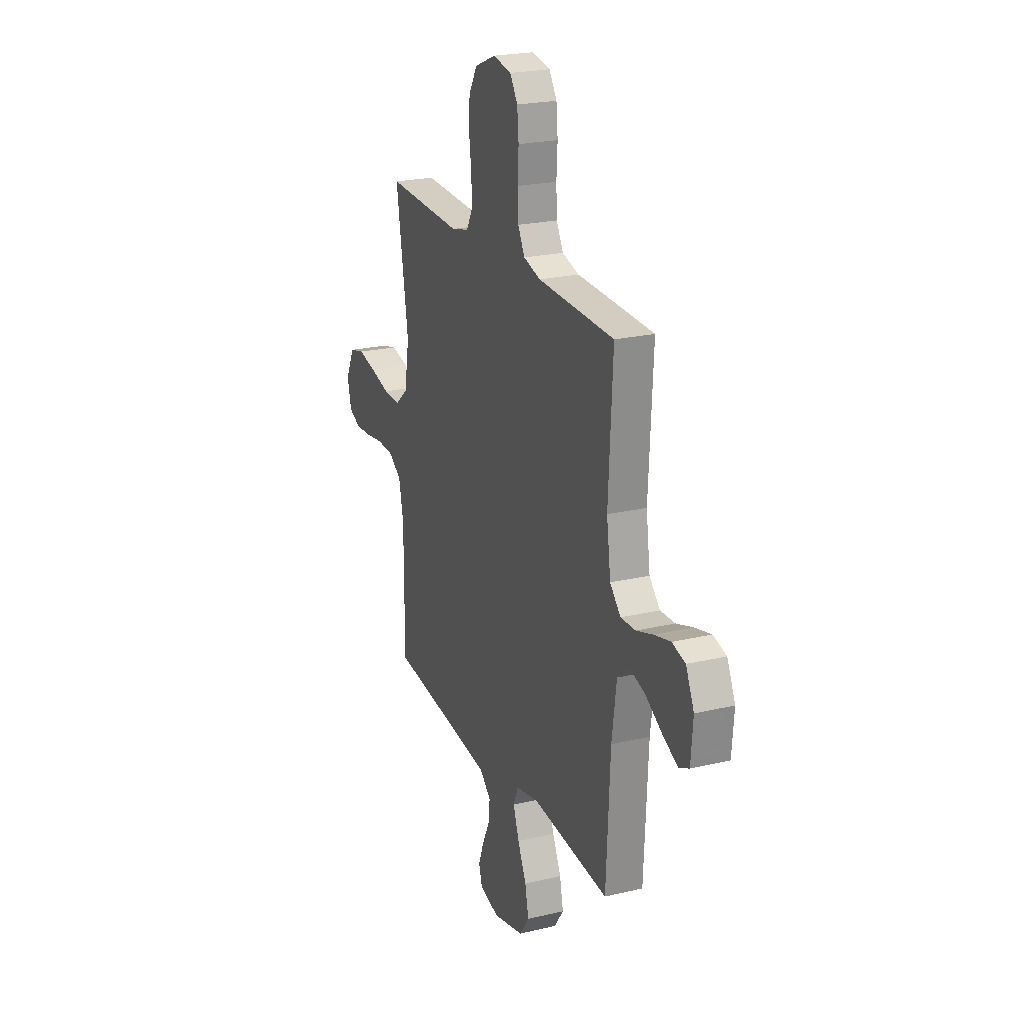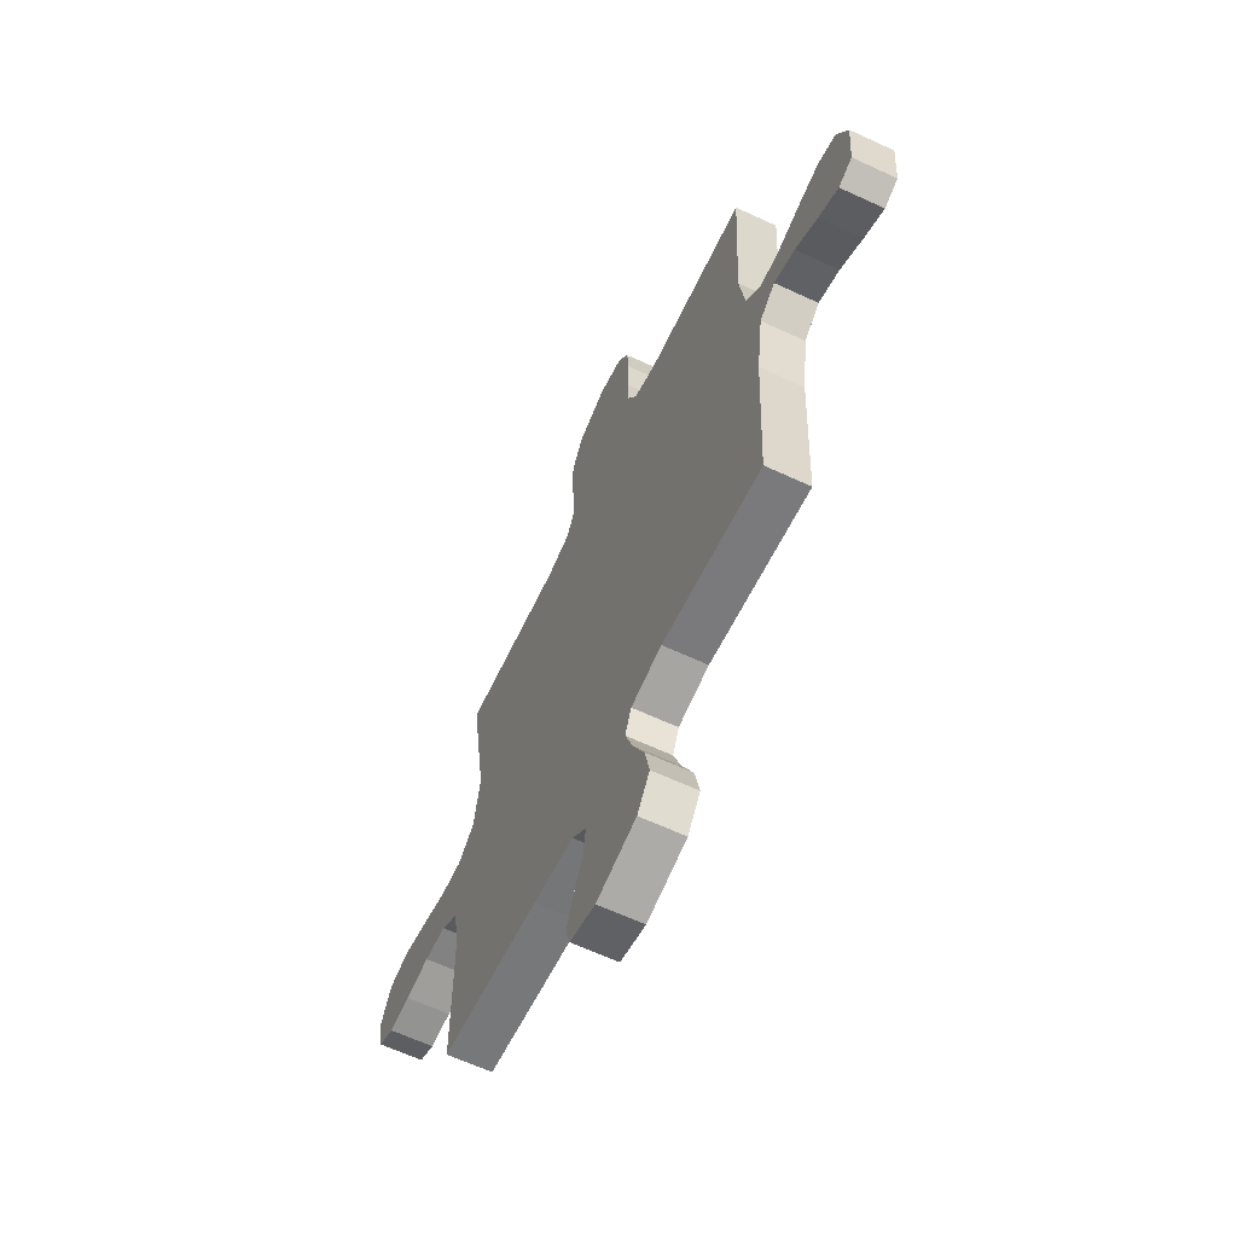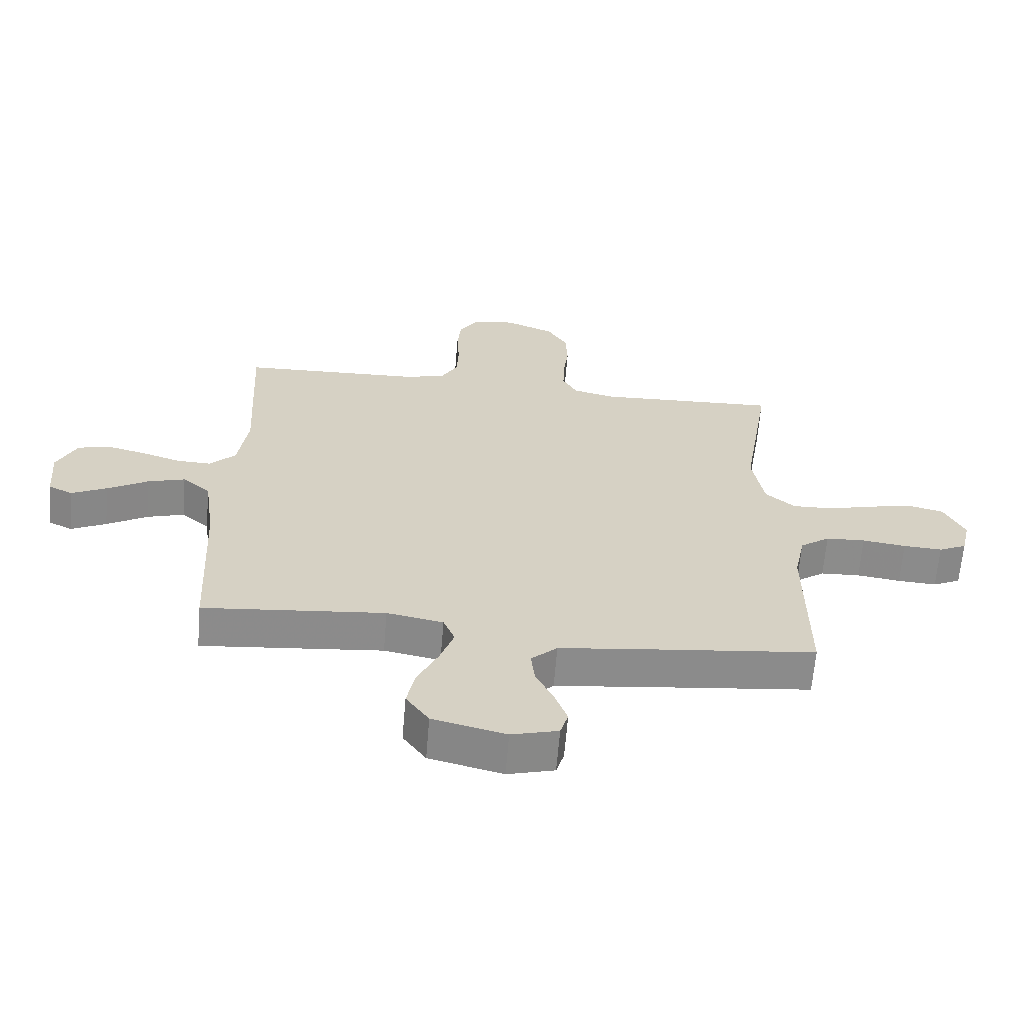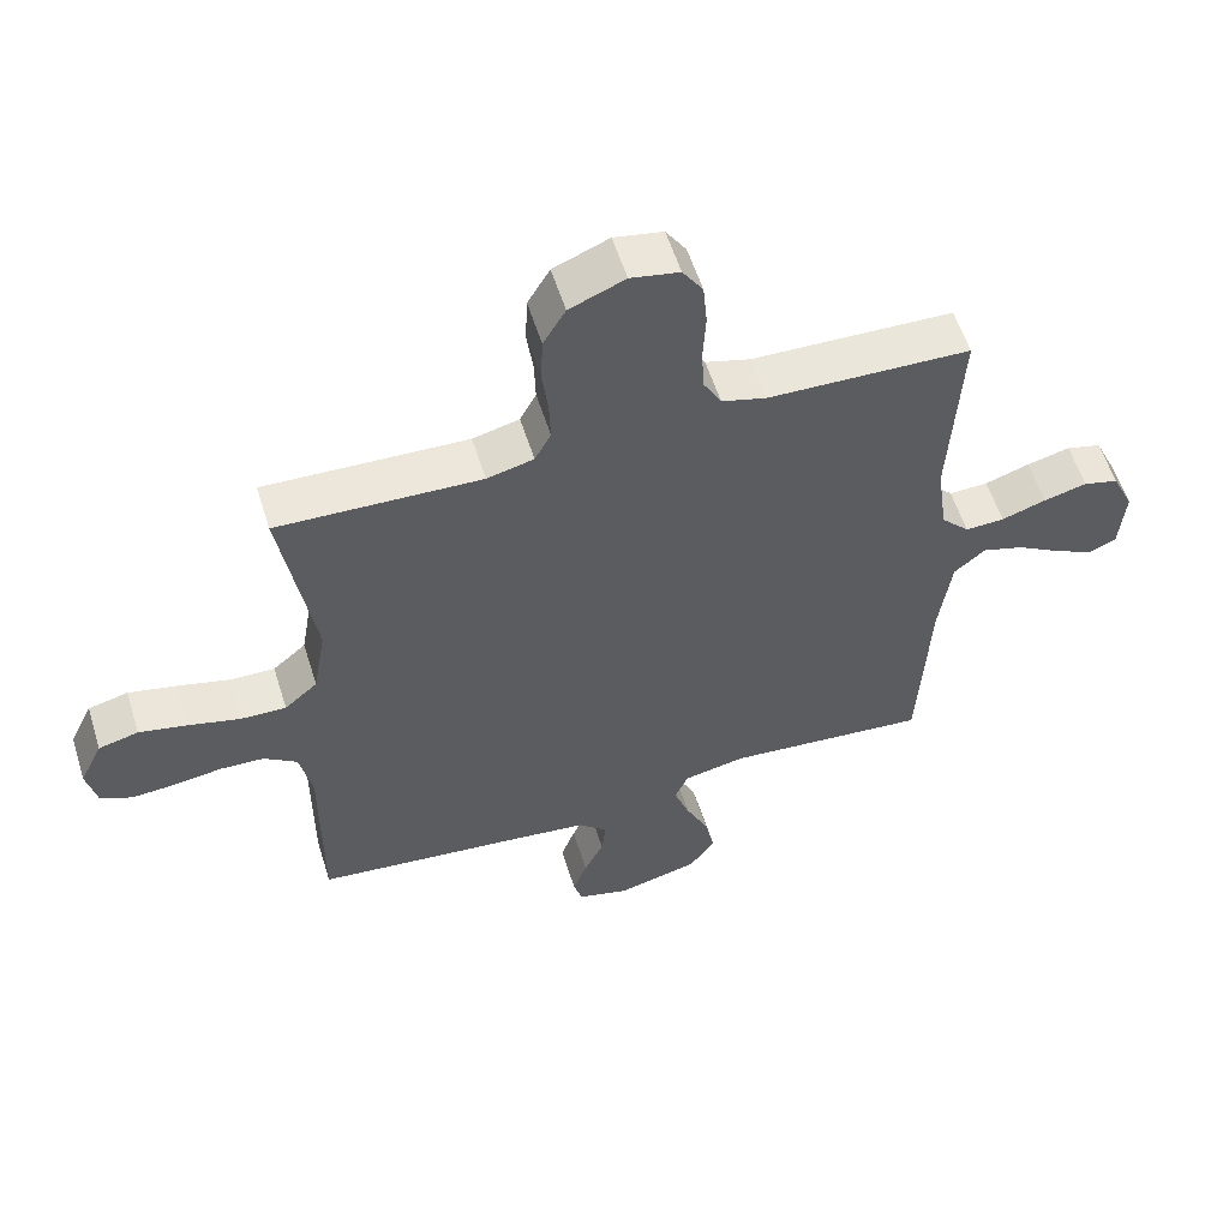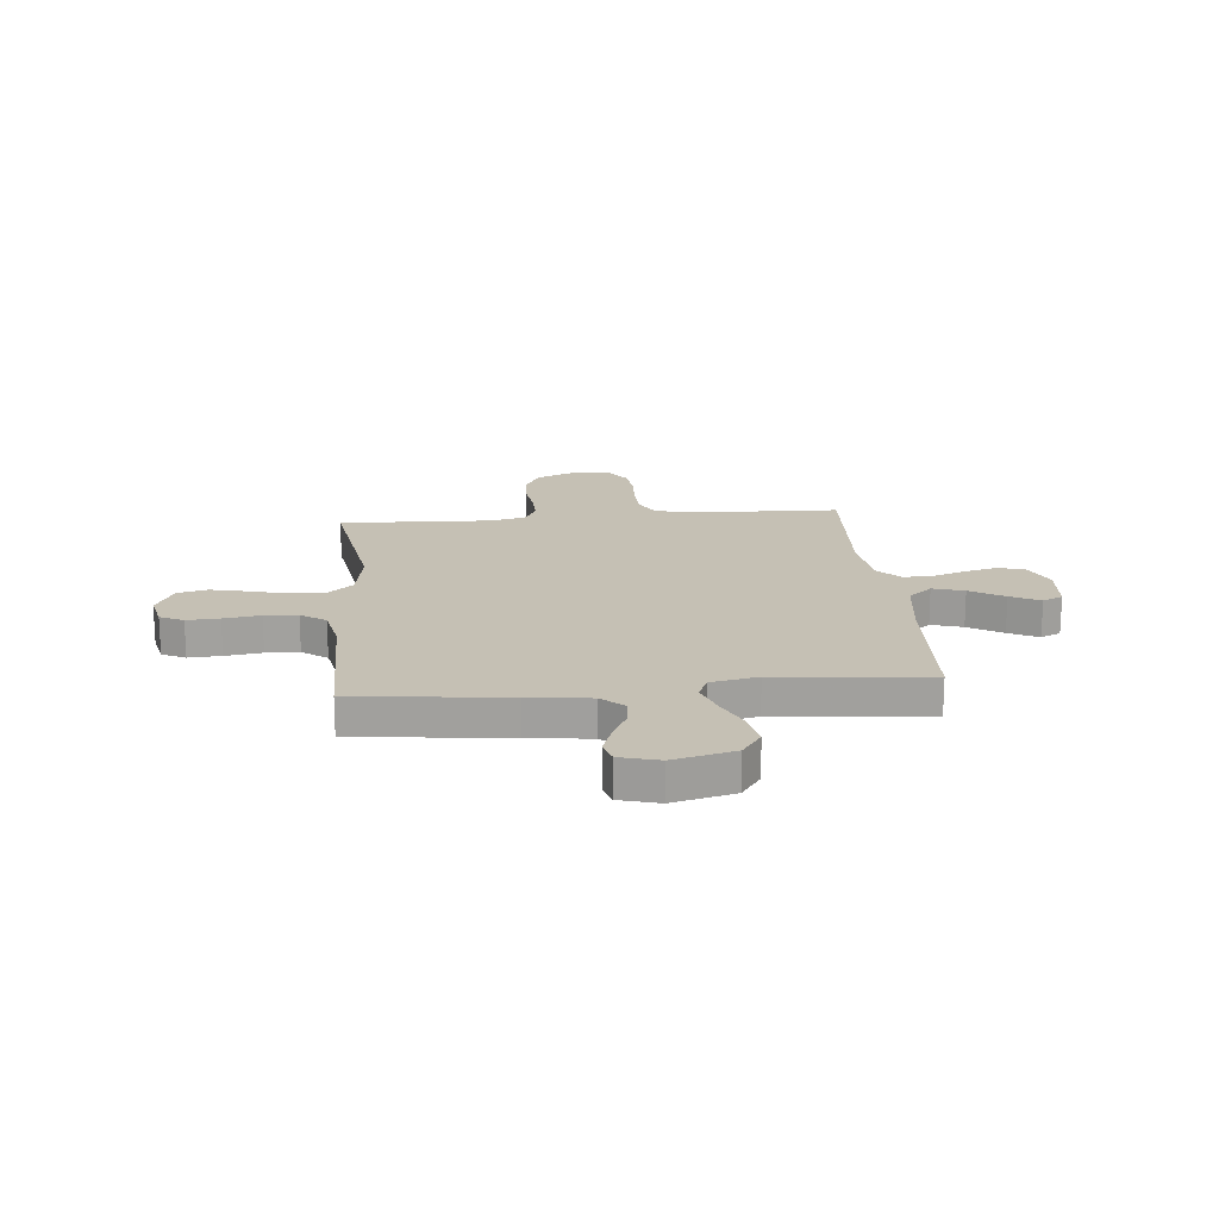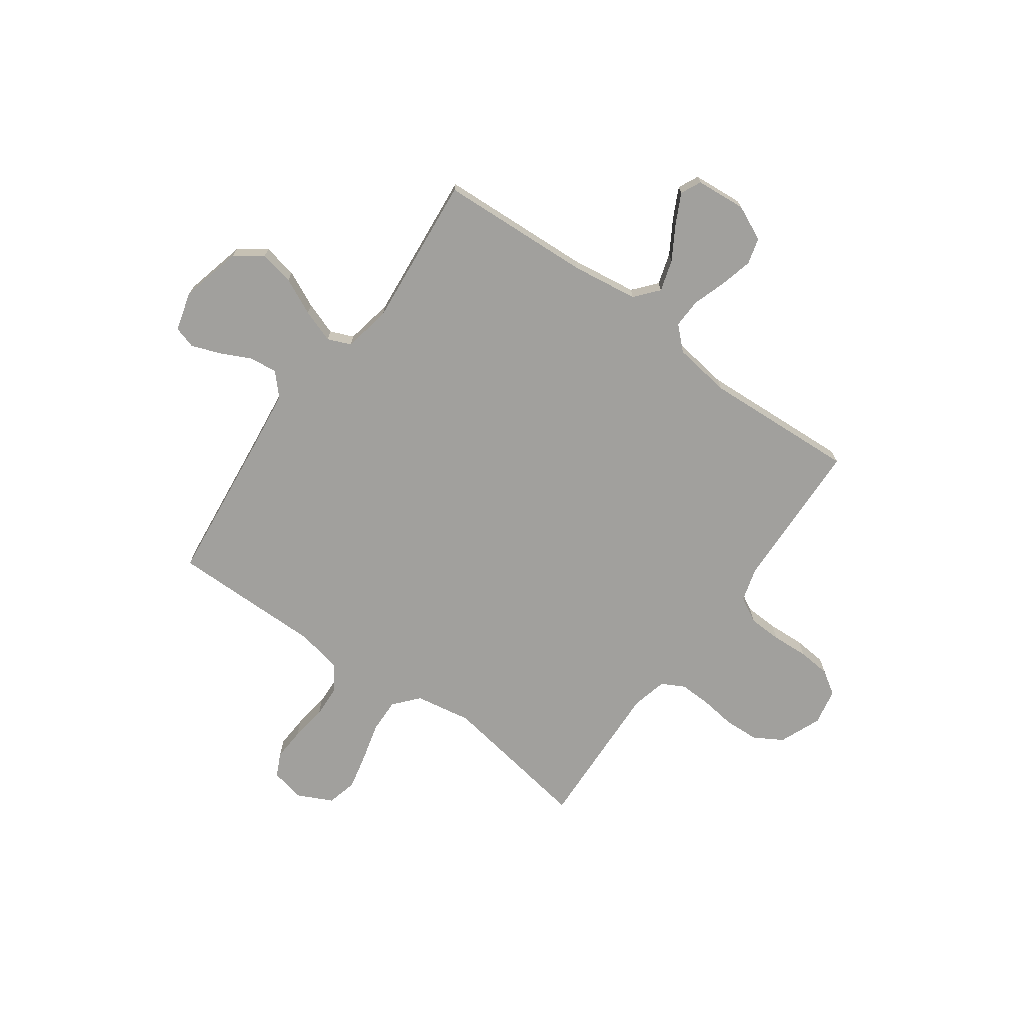
<metadata>
{"format":"obj","ext":"obj","renderer":"f3d","projection":"perspective","resolution":1024,"background":"white","views":[{"elev":22.7,"azim":-112.1,"up":"+Z"},{"elev":-63.3,"azim":-115.2,"up":"+Z"},{"elev":-64.0,"azim":-4.7,"up":"+Z"},{"elev":57.2,"azim":162.6,"up":"+Z"},{"elev":18.3,"azim":174.7,"up":"+Y"},{"elev":-71.6,"azim":-125.6,"up":"+Y"}]}
</metadata>
<code>
v 0.5 0.07 0.5
v 0.452 0.07 0.2
v 0.471 0.07 0.089
v 0.52 0.07 0.047
v 0.587 0.07 0.049
v 0.663 0.07 0.069
v 0.735 0.07 0.085
v 0.794 0.07 0.07
v 0.828 0.07 0
v 0.813 0.07 -0.066
v 0.767 0.07 -0.088
v 0.703 0.07 -0.084
v 0.631 0.07 -0.074
v 0.566 0.07 -0.077
v 0.517 0.07 -0.112
v 0.499 0.07 -0.2
v 0.5 0.07 -0.5
v 0.2 0.07 -0.533
v 0.077 0.07 -0.548
v 0.034 0.07 -0.588
v 0.04 0.07 -0.643
v 0.069 0.07 -0.703
v 0.09 0.07 -0.76
v 0.077 0.07 -0.804
v 0 0.07 -0.825
v -0.121 0.07 -0.795
v -0.159 0.07 -0.741
v -0.145 0.07 -0.673
v -0.111 0.07 -0.601
v -0.088 0.07 -0.536
v -0.107 0.07 -0.49
v -0.2 0.07 -0.472
v -0.5 0.07 -0.5
v -0.515 0.07 -0.2
v -0.533 0.07 -0.069
v -0.579 0.07 -0.03
v -0.641 0.07 -0.049
v -0.708 0.07 -0.089
v -0.766 0.07 -0.118
v -0.806 0.07 -0.099
v -0.814 0.07 0
v -0.782 0.07 0.069
v -0.73 0.07 0.083
v -0.666 0.07 0.067
v -0.6 0.07 0.045
v -0.542 0.07 0.043
v -0.5 0.07 0.087
v -0.484 0.07 0.2
v -0.5 0.07 0.5
v -0.2 0.07 0.51
v -0.134 0.07 0.529
v -0.107 0.07 0.578
v -0.104 0.07 0.644
v -0.108 0.07 0.716
v -0.102 0.07 0.781
v -0.072 0.07 0.827
v 0 0.07 0.841
v 0.082 0.07 0.807
v 0.115 0.07 0.751
v 0.118 0.07 0.682
v 0.109 0.07 0.612
v 0.107 0.07 0.55
v 0.131 0.07 0.505
v 0.2 0.07 0.488
v 0.5 0 0.5
v 0.452 0 0.2
v 0.471 0 0.089
v 0.52 0 0.047
v 0.587 0 0.049
v 0.663 0 0.069
v 0.735 0 0.085
v 0.794 0 0.07
v 0.828 0 0
v 0.813 0 -0.066
v 0.767 0 -0.088
v 0.703 0 -0.084
v 0.631 0 -0.074
v 0.566 0 -0.077
v 0.517 0 -0.112
v 0.499 0 -0.2
v 0.5 0 -0.5
v 0.2 0 -0.533
v 0.077 0 -0.548
v 0.034 0 -0.588
v 0.04 0 -0.643
v 0.069 0 -0.703
v 0.09 0 -0.76
v 0.077 0 -0.804
v 0 0 -0.825
v -0.121 0 -0.795
v -0.159 0 -0.741
v -0.145 0 -0.673
v -0.111 0 -0.601
v -0.088 0 -0.536
v -0.107 0 -0.49
v -0.2 0 -0.472
v -0.5 0 -0.5
v -0.515 0 -0.2
v -0.533 0 -0.069
v -0.579 0 -0.03
v -0.641 0 -0.049
v -0.708 0 -0.089
v -0.766 0 -0.118
v -0.806 0 -0.099
v -0.814 0 0
v -0.782 0 0.069
v -0.73 0 0.083
v -0.666 0 0.067
v -0.6 0 0.045
v -0.542 0 0.043
v -0.5 0 0.087
v -0.484 0 0.2
v -0.5 0 0.5
v -0.2 0 0.51
v -0.134 0 0.529
v -0.107 0 0.578
v -0.104 0 0.644
v -0.108 0 0.716
v -0.102 0 0.781
v -0.072 0 0.827
v 0 0 0.841
v 0.082 0 0.807
v 0.115 0 0.751
v 0.118 0 0.682
v 0.109 0 0.612
v 0.107 0 0.55
v 0.131 0 0.505
v 0.2 0 0.488
f 59 60 61
f 58 59 61
f 57 58 61
f 56 57 61
f 55 56 61
f 54 55 61
f 53 54 61
f 52 53 61 62
f 51 52 62 63
f 48 49 50
f 51 63 64
f 50 51 64
f 48 50 64
f 47 48 64
f 43 44 45
f 42 43 45
f 41 42 45
f 40 41 45
f 39 40 45
f 38 39 45
f 37 38 45
f 36 37 45 46
f 64 1 2
f 47 64 2
f 46 47 2
f 36 46 2
f 35 36 2
f 27 28 29
f 26 27 29
f 25 26 29
f 24 25 29
f 23 24 29
f 22 23 29
f 21 22 29
f 20 21 29 30
f 19 20 30 31
f 16 17 18
f 18 19 31
f 16 18 31
f 15 16 31
f 11 12 13
f 10 11 13
f 9 10 13
f 8 9 13
f 7 8 13
f 6 7 13
f 5 6 13
f 4 5 13 14
f 15 31 32
f 14 15 32
f 4 14 32
f 3 4 32
f 32 33 34
f 3 32 34
f 2 3 34
f 2 34 35
f 125 124 123
f 125 123 122
f 125 122 121
f 125 121 120
f 125 120 119
f 125 119 118
f 125 118 117
f 126 125 117 116
f 127 126 116 115
f 114 113 112
f 128 127 115
f 128 115 114
f 128 114 112
f 128 112 111
f 109 108 107
f 109 107 106
f 109 106 105
f 109 105 104
f 109 104 103
f 109 103 102
f 109 102 101
f 110 109 101 100
f 66 65 128
f 66 128 111
f 66 111 110
f 66 110 100
f 66 100 99
f 93 92 91
f 93 91 90
f 93 90 89
f 93 89 88
f 93 88 87
f 93 87 86
f 93 86 85
f 94 93 85 84
f 95 94 84 83
f 82 81 80
f 95 83 82
f 95 82 80
f 95 80 79
f 77 76 75
f 77 75 74
f 77 74 73
f 77 73 72
f 77 72 71
f 77 71 70
f 77 70 69
f 78 77 69 68
f 96 95 79
f 96 79 78
f 96 78 68
f 96 68 67
f 98 97 96
f 98 96 67
f 98 67 66
f 99 98 66
f 1 65 66 2
f 2 66 67 3
f 3 67 68 4
f 4 68 69 5
f 5 69 70 6
f 6 70 71 7
f 7 71 72 8
f 8 72 73 9
f 9 73 74 10
f 10 74 75 11
f 11 75 76 12
f 12 76 77 13
f 13 77 78 14
f 14 78 79 15
f 15 79 80 16
f 16 80 81 17
f 17 81 82 18
f 18 82 83 19
f 19 83 84 20
f 20 84 85 21
f 21 85 86 22
f 22 86 87 23
f 23 87 88 24
f 24 88 89 25
f 25 89 90 26
f 26 90 91 27
f 27 91 92 28
f 28 92 93 29
f 29 93 94 30
f 30 94 95 31
f 31 95 96 32
f 32 96 97 33
f 33 97 98 34
f 34 98 99 35
f 35 99 100 36
f 36 100 101 37
f 37 101 102 38
f 38 102 103 39
f 39 103 104 40
f 40 104 105 41
f 41 105 106 42
f 42 106 107 43
f 43 107 108 44
f 44 108 109 45
f 45 109 110 46
f 46 110 111 47
f 47 111 112 48
f 48 112 113 49
f 49 113 114 50
f 50 114 115 51
f 51 115 116 52
f 52 116 117 53
f 53 117 118 54
f 54 118 119 55
f 55 119 120 56
f 56 120 121 57
f 57 121 122 58
f 58 122 123 59
f 59 123 124 60
f 60 124 125 61
f 61 125 126 62
f 62 126 127 63
f 63 127 128 64
f 64 128 65 1

</code>
